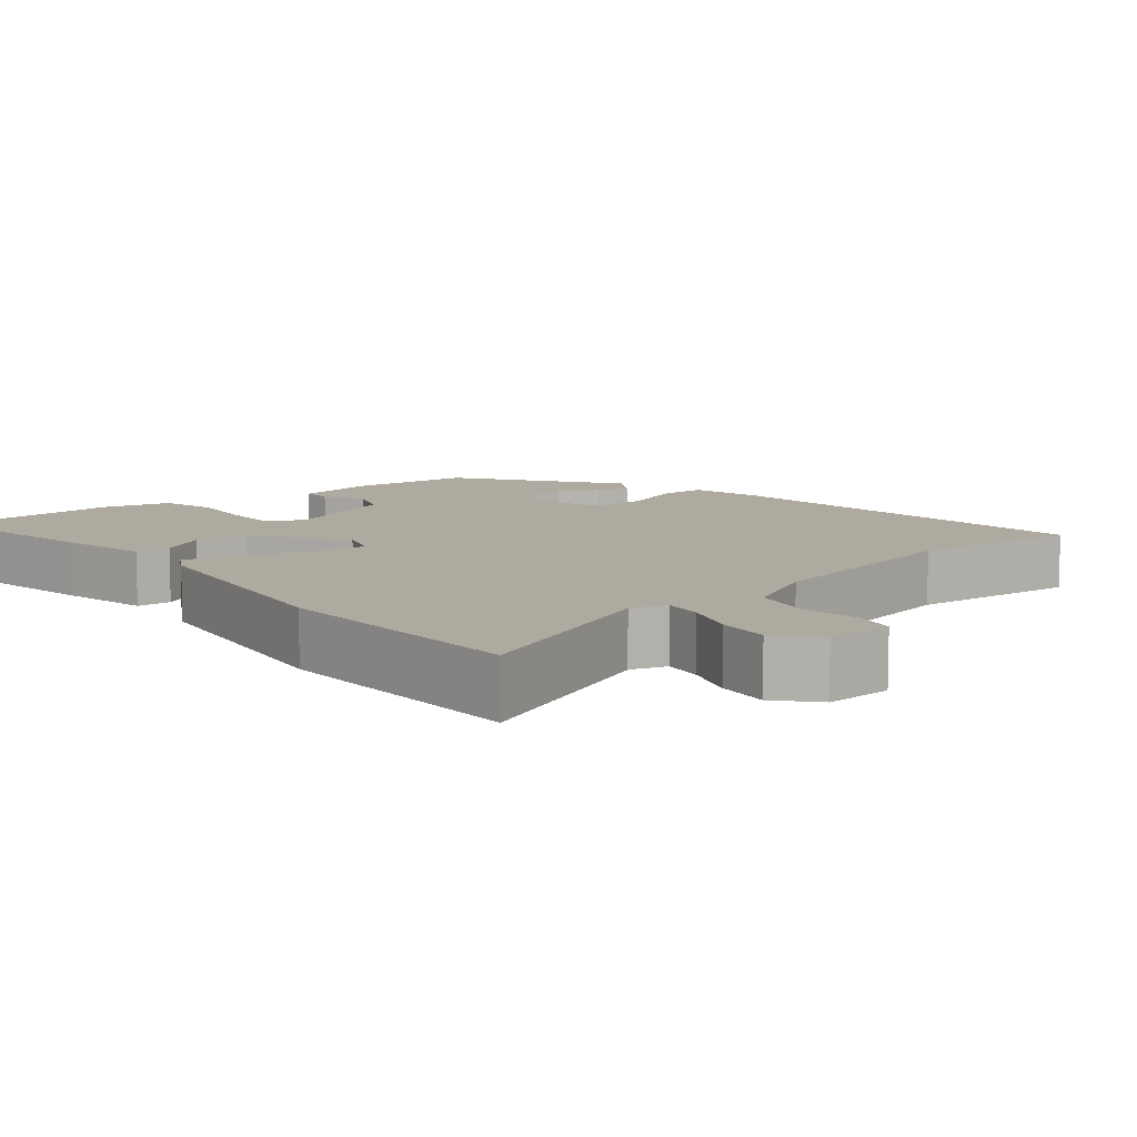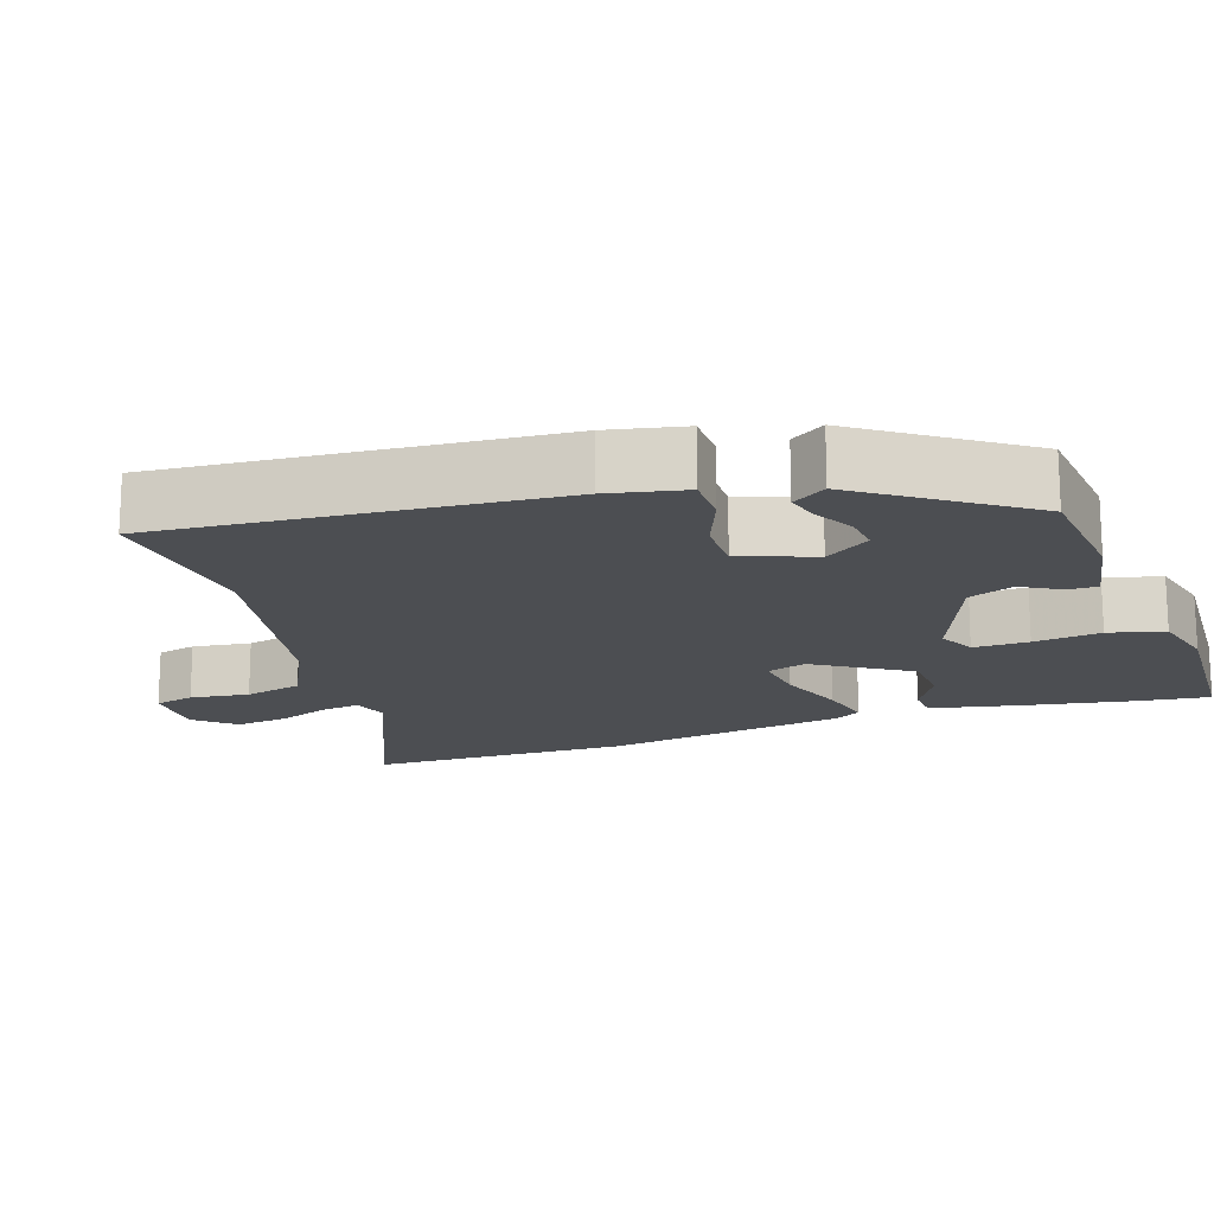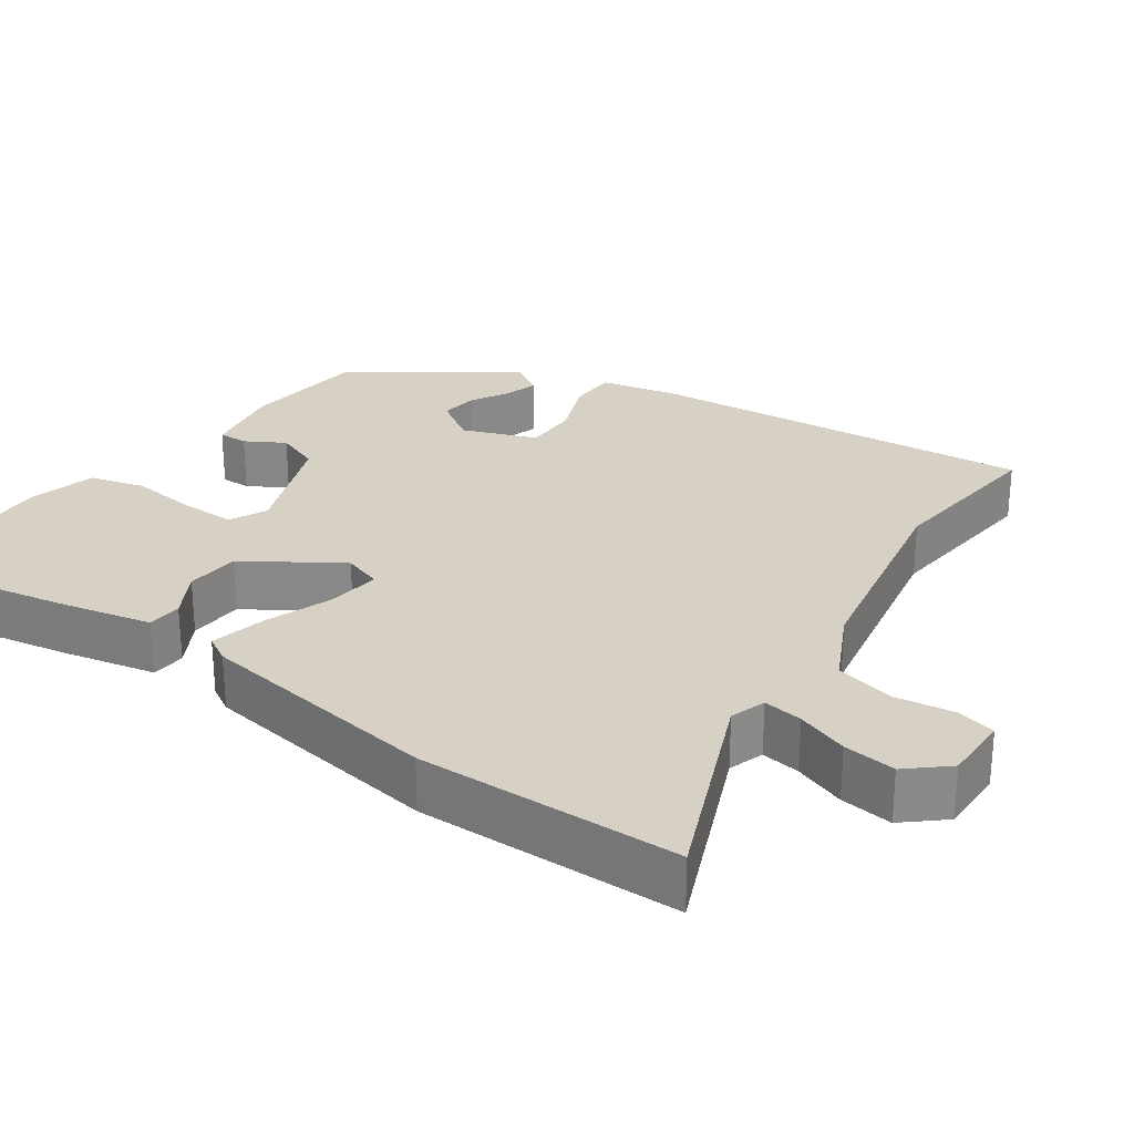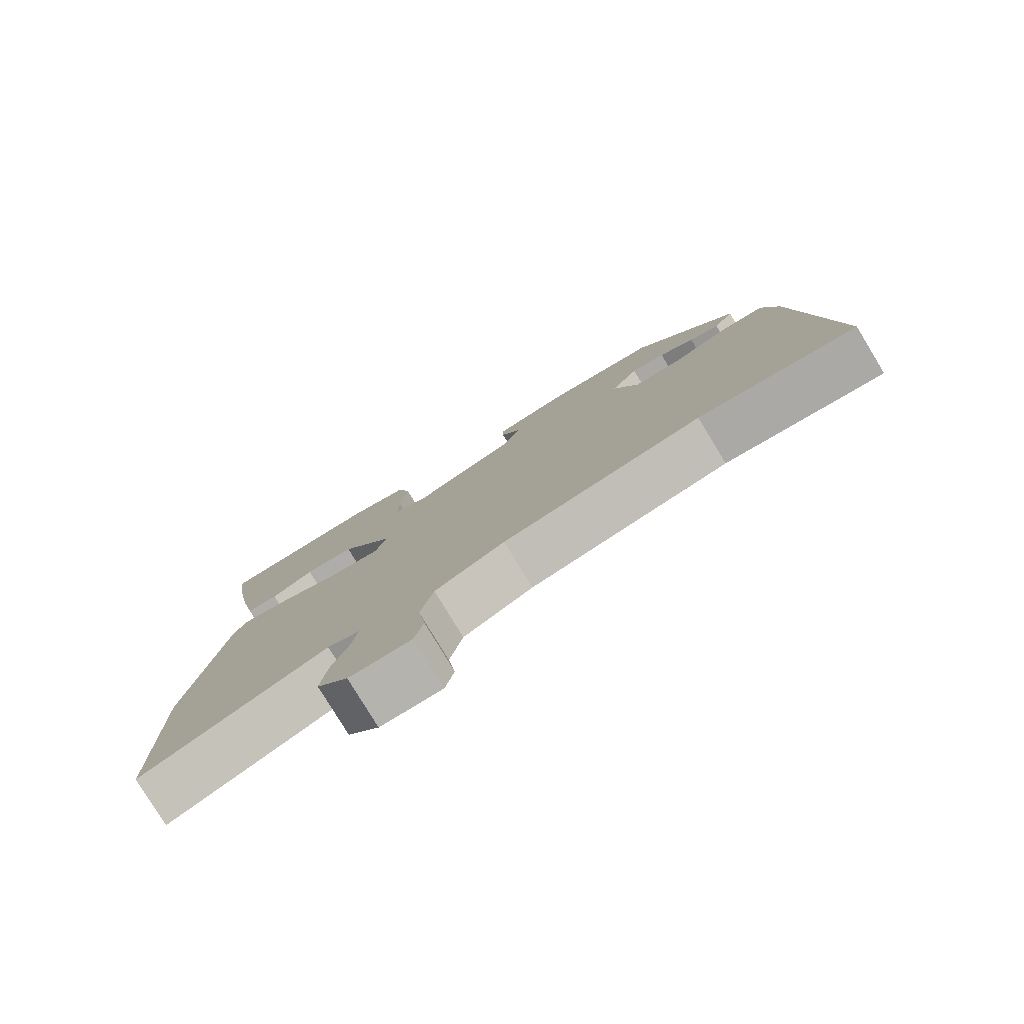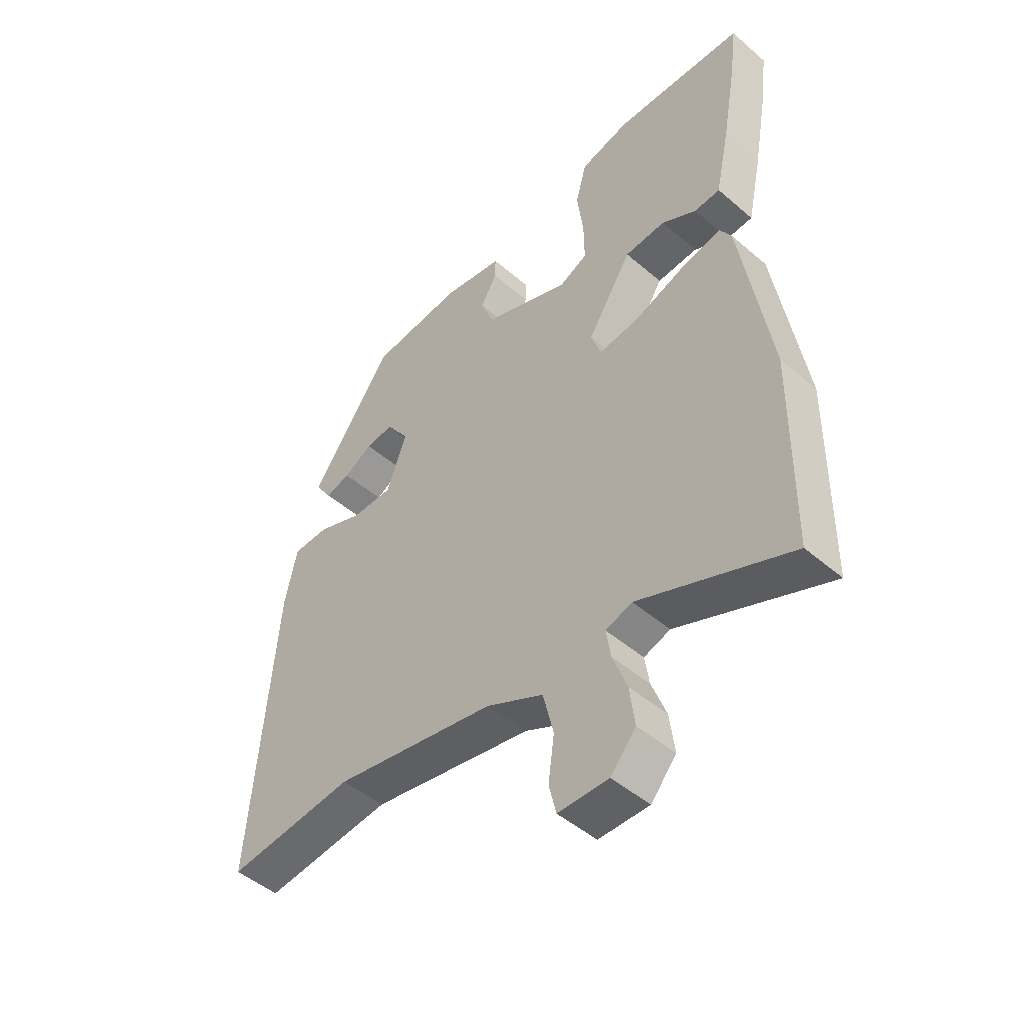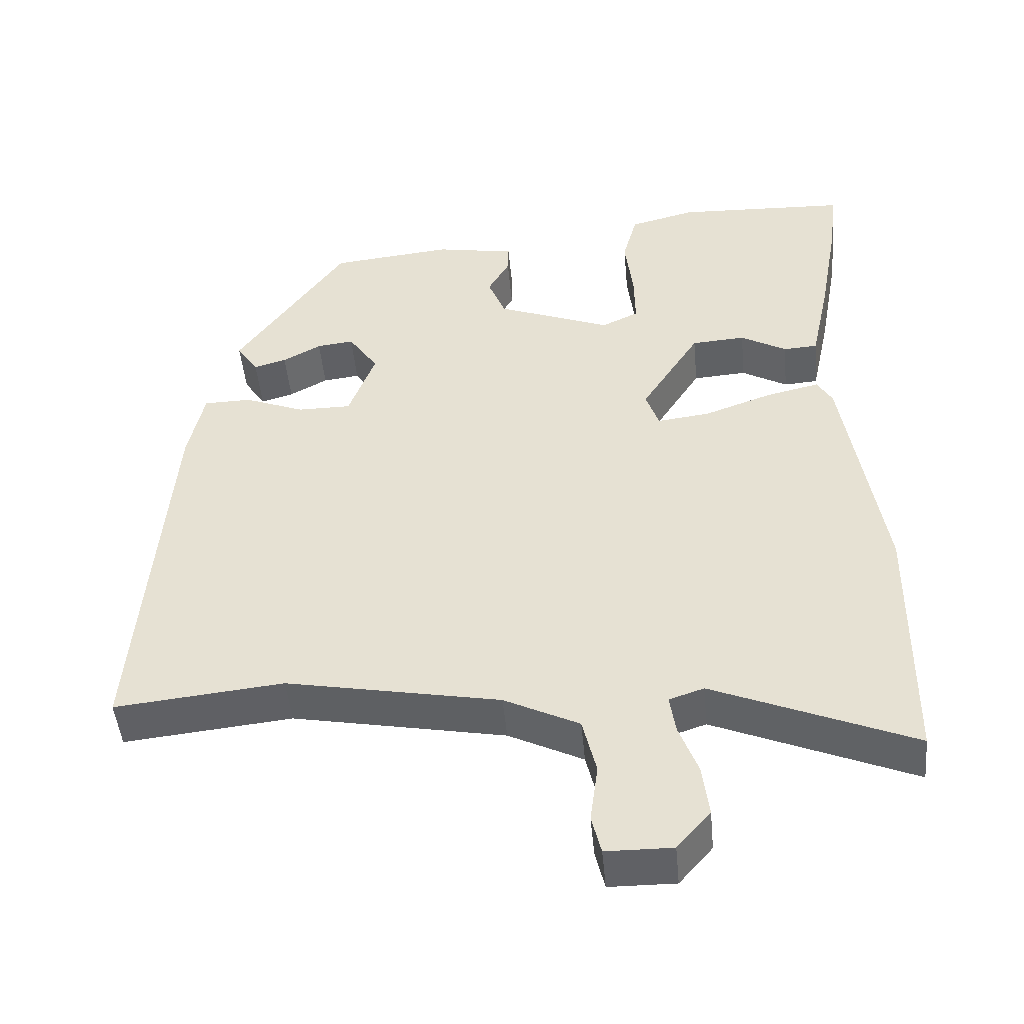
<metadata>
{"format":"obj","ext":"obj","renderer":"f3d","projection":"perspective","resolution":1024,"background":"white","views":[{"elev":9.5,"azim":139.9,"up":"+Y"},{"elev":-16.9,"azim":-71.1,"up":"+Y"},{"elev":27.0,"azim":124.9,"up":"+Y"},{"elev":-79.7,"azim":-148.7,"up":"+Z"},{"elev":-48.4,"azim":46.3,"up":"+Z"},{"elev":-47.7,"azim":5.3,"up":"+Z"}]}
</metadata>
<code>
v -0.336 0.07 -0.483
v -0.568 0.07 -0.507
v -0.526 0.07 0.023
v -0.504 0.07 0.126
v -0.438 0.07 0.127
v -0.355 0.07 0.094
v -0.281 0.07 0.094
v -0.244 0.07 0.194
v -0.285 0.07 0.255
v -0.336 0.07 0.249
v -0.389 0.07 0.22
v -0.434 0.07 0.207
v -0.464 0.07 0.253
v -0.313 0.07 0.468
v -0.145 0.07 0.485
v -0.035 0.07 0.465
v -0.036 0.07 0.425
v -0.066 0.07 0.372
v -0.042 0.07 0.311
v 0.116 0.07 0.249
v 0.167 0.07 0.273
v 0.166 0.07 0.348
v 0.155 0.07 0.439
v 0.175 0.07 0.514
v 0.266 0.07 0.537
v 0.503 0.07 0.526
v 0.491 0.07 0.43
v 0.464 0.07 0.28
v 0.438 0.07 0.159
v 0.391 0.07 0.156
v 0.328 0.07 0.192
v 0.254 0.07 0.187
v 0.173 0.07 0.06
v 0.191 0.07 0.007
v 0.264 0.07 0.016
v 0.356 0.07 0.049
v 0.43 0.07 0.066
v 0.451 0.07 0.03
v 0.503 0.07 -0.302
v 0.498 0.07 -0.656
v 0.224 0.07 -0.541
v 0.176 0.07 -0.557
v 0.184 0.07 -0.61
v 0.21 0.07 -0.68
v 0.219 0.07 -0.751
v 0.173 0.07 -0.804
v 0.082 0.07 -0.803
v 0.069 0.07 -0.749
v 0.08 0.07 -0.669
v 0.061 0.07 -0.59
v -0.042 0.07 -0.539
v -0.336 0 -0.483
v -0.568 0 -0.507
v -0.526 0 0.023
v -0.504 0 0.126
v -0.438 0 0.127
v -0.355 0 0.094
v -0.281 0 0.094
v -0.244 0 0.194
v -0.285 0 0.255
v -0.336 0 0.249
v -0.389 0 0.22
v -0.434 0 0.207
v -0.464 0 0.253
v -0.313 0 0.468
v -0.145 0 0.485
v -0.035 0 0.465
v -0.036 0 0.425
v -0.066 0 0.372
v -0.042 0 0.311
v 0.116 0 0.249
v 0.167 0 0.273
v 0.166 0 0.348
v 0.155 0 0.439
v 0.175 0 0.514
v 0.266 0 0.537
v 0.503 0 0.526
v 0.491 0 0.43
v 0.464 0 0.28
v 0.438 0 0.159
v 0.391 0 0.156
v 0.328 0 0.192
v 0.254 0 0.187
v 0.173 0 0.06
v 0.191 0 0.007
v 0.264 0 0.016
v 0.356 0 0.049
v 0.43 0 0.066
v 0.451 0 0.03
v 0.503 0 -0.302
v 0.498 0 -0.656
v 0.224 0 -0.541
v 0.176 0 -0.557
v 0.184 0 -0.61
v 0.21 0 -0.68
v 0.219 0 -0.751
v 0.173 0 -0.804
v 0.082 0 -0.803
v 0.069 0 -0.749
v 0.08 0 -0.669
v 0.061 0 -0.59
v -0.042 0 -0.539
f 47 48 49
f 46 47 49
f 45 46 49
f 44 45 49
f 43 44 49
f 42 43 49 50
f 41 42 50 51
f 39 40 41
f 38 39 41
f 37 38 41
f 36 37 41
f 35 36 41
f 41 51 1
f 35 41 1
f 34 35 1
f 29 30 31
f 28 29 31
f 27 28 31
f 26 27 31
f 25 26 31
f 24 25 31
f 23 24 31
f 22 23 31
f 21 22 31 32
f 20 21 32 33
f 16 17 18
f 15 16 18
f 14 15 18
f 13 14 18
f 12 13 18
f 10 11 12
f 10 12 18
f 9 10 18 19
f 4 5 6
f 3 4 6
f 2 3 6
f 1 2 6
f 1 6 7
f 34 1 7
f 33 34 7
f 19 20 33
f 9 19 33
f 8 9 33
f 7 8 33
f 100 99 98
f 100 98 97
f 100 97 96
f 100 96 95
f 100 95 94
f 101 100 94 93
f 102 101 93 92
f 92 91 90
f 92 90 89
f 92 89 88
f 92 88 87
f 92 87 86
f 52 102 92
f 52 92 86
f 52 86 85
f 82 81 80
f 82 80 79
f 82 79 78
f 82 78 77
f 82 77 76
f 82 76 75
f 82 75 74
f 82 74 73
f 83 82 73 72
f 84 83 72 71
f 69 68 67
f 69 67 66
f 69 66 65
f 69 65 64
f 69 64 63
f 63 62 61
f 69 63 61
f 70 69 61 60
f 57 56 55
f 57 55 54
f 57 54 53
f 57 53 52
f 58 57 52
f 58 52 85
f 58 85 84
f 84 71 70
f 84 70 60
f 84 60 59
f 84 59 58
f 1 52 53 2
f 2 53 54 3
f 3 54 55 4
f 4 55 56 5
f 5 56 57 6
f 6 57 58 7
f 7 58 59 8
f 8 59 60 9
f 9 60 61 10
f 10 61 62 11
f 11 62 63 12
f 12 63 64 13
f 13 64 65 14
f 14 65 66 15
f 15 66 67 16
f 16 67 68 17
f 17 68 69 18
f 18 69 70 19
f 19 70 71 20
f 20 71 72 21
f 21 72 73 22
f 22 73 74 23
f 23 74 75 24
f 24 75 76 25
f 25 76 77 26
f 26 77 78 27
f 27 78 79 28
f 28 79 80 29
f 29 80 81 30
f 30 81 82 31
f 31 82 83 32
f 32 83 84 33
f 33 84 85 34
f 34 85 86 35
f 35 86 87 36
f 36 87 88 37
f 37 88 89 38
f 38 89 90 39
f 39 90 91 40
f 40 91 92 41
f 41 92 93 42
f 42 93 94 43
f 43 94 95 44
f 44 95 96 45
f 45 96 97 46
f 46 97 98 47
f 47 98 99 48
f 48 99 100 49
f 49 100 101 50
f 50 101 102 51
f 51 102 52 1

</code>
